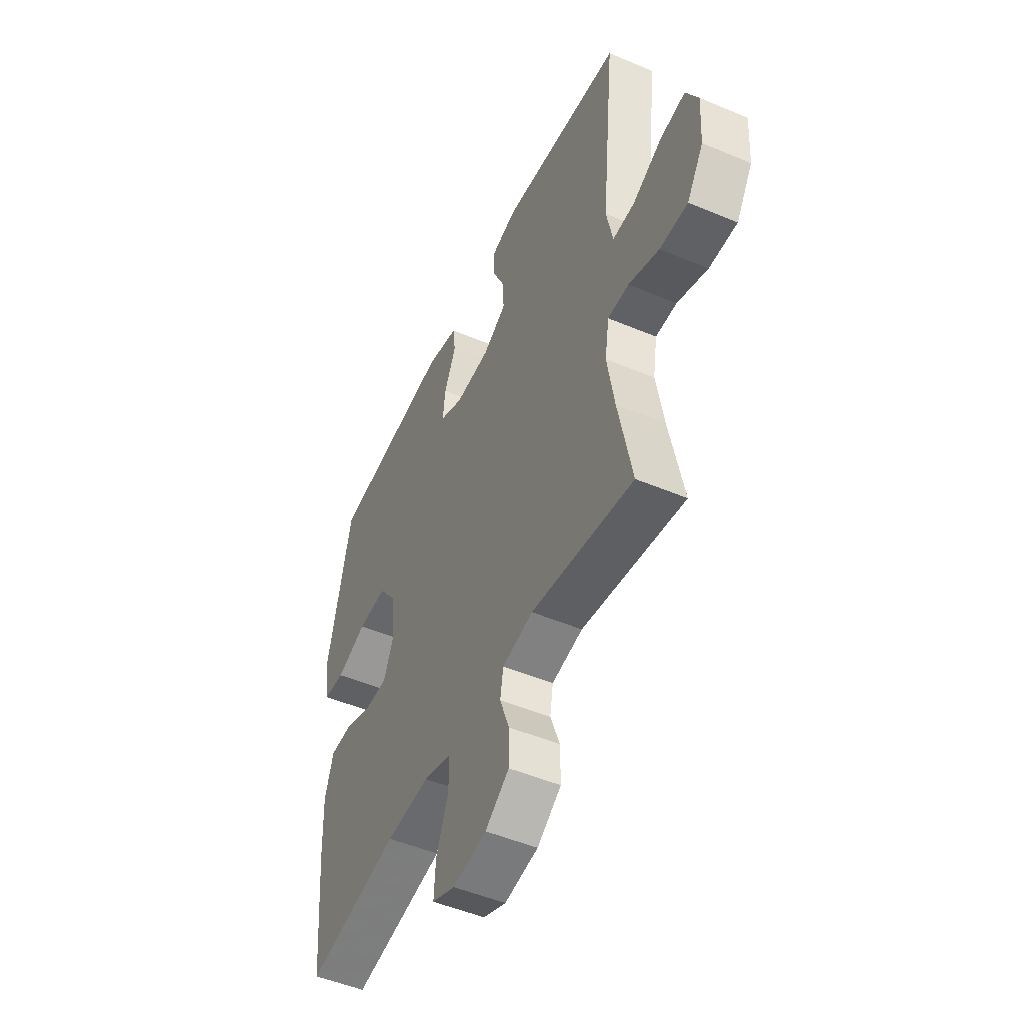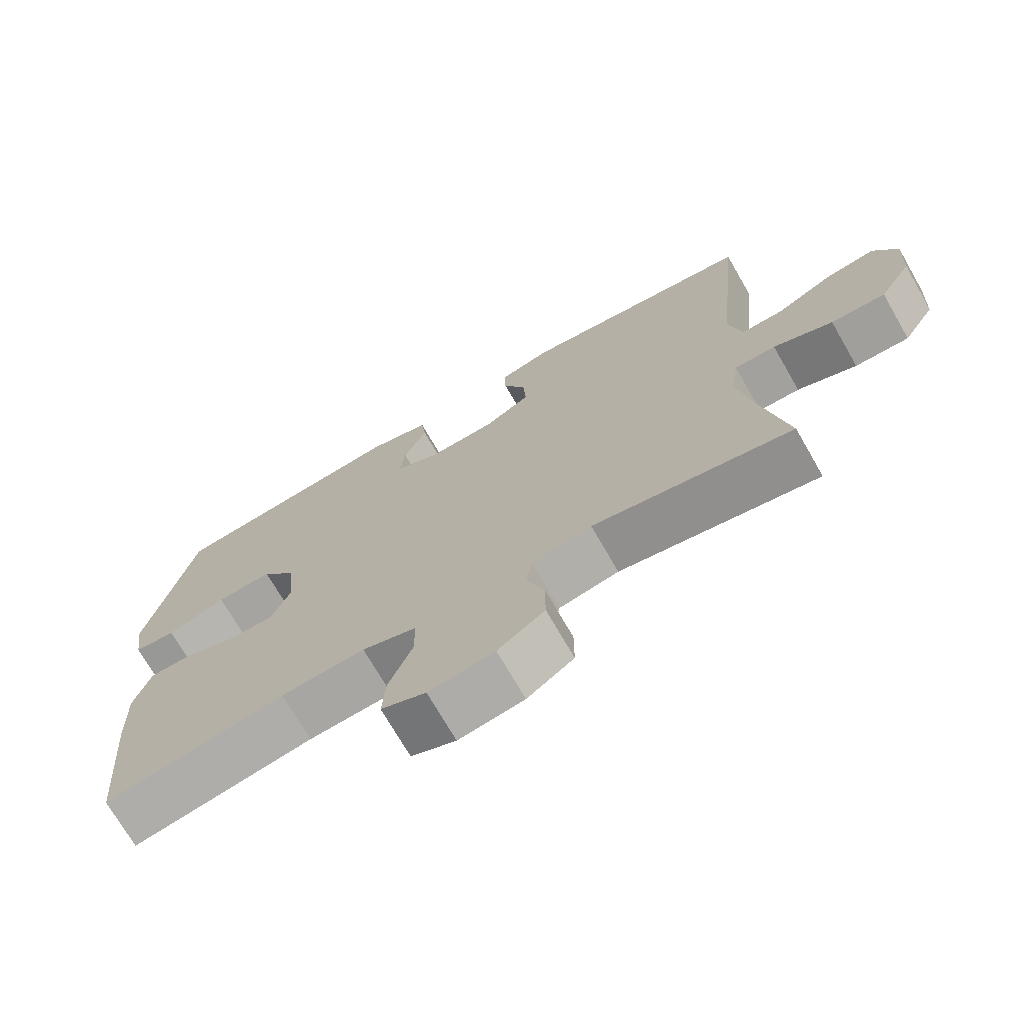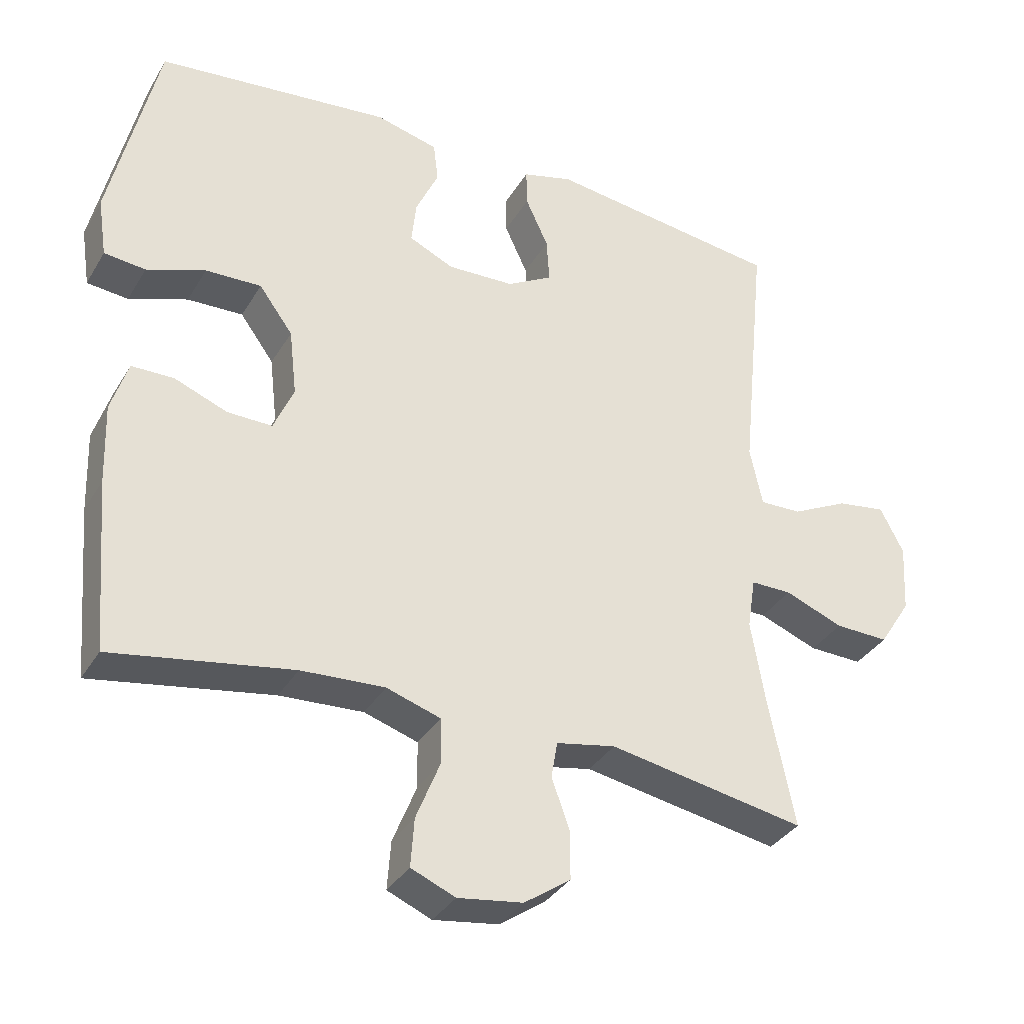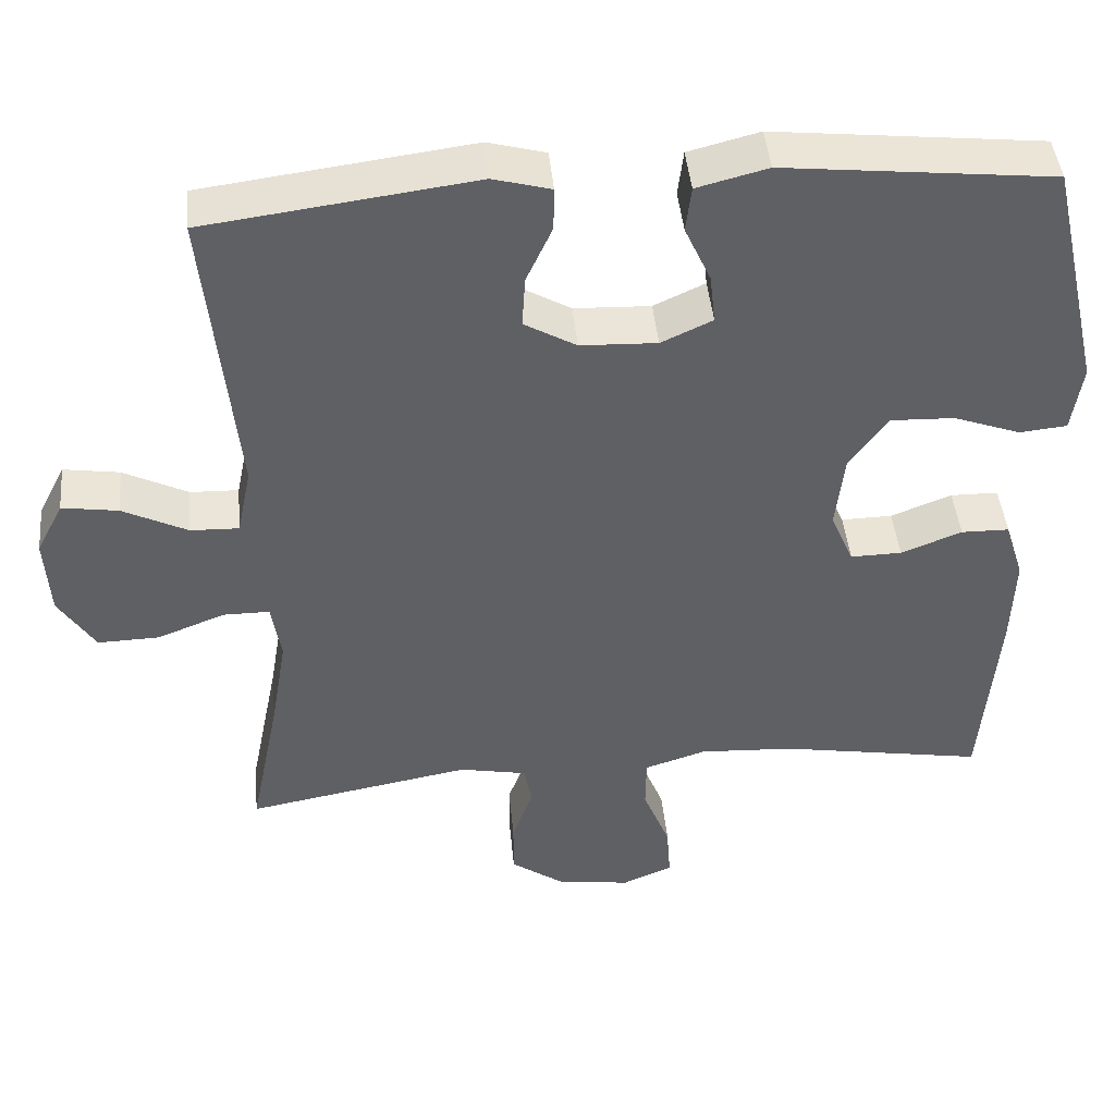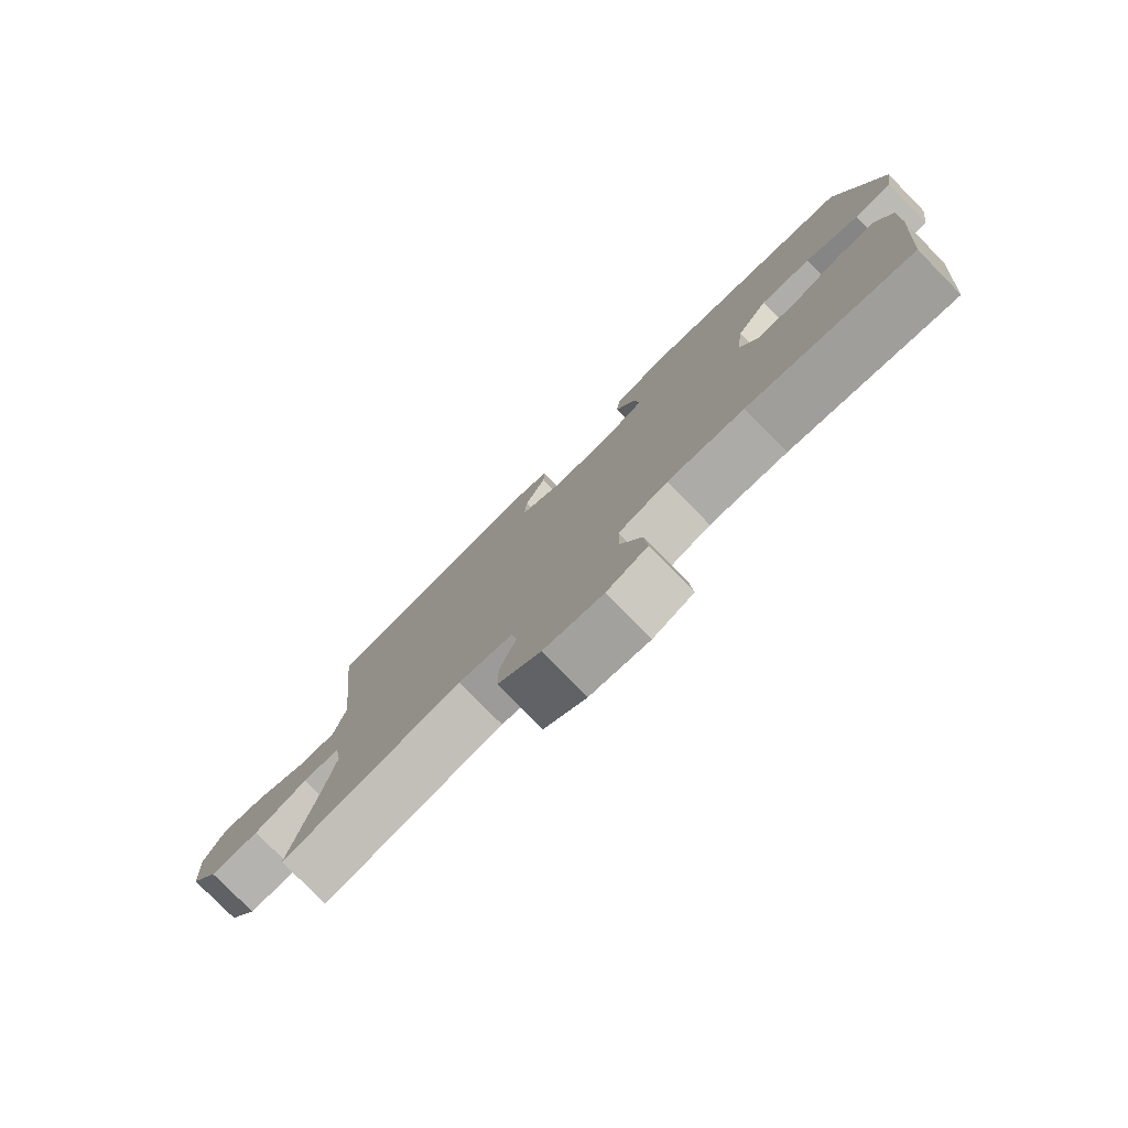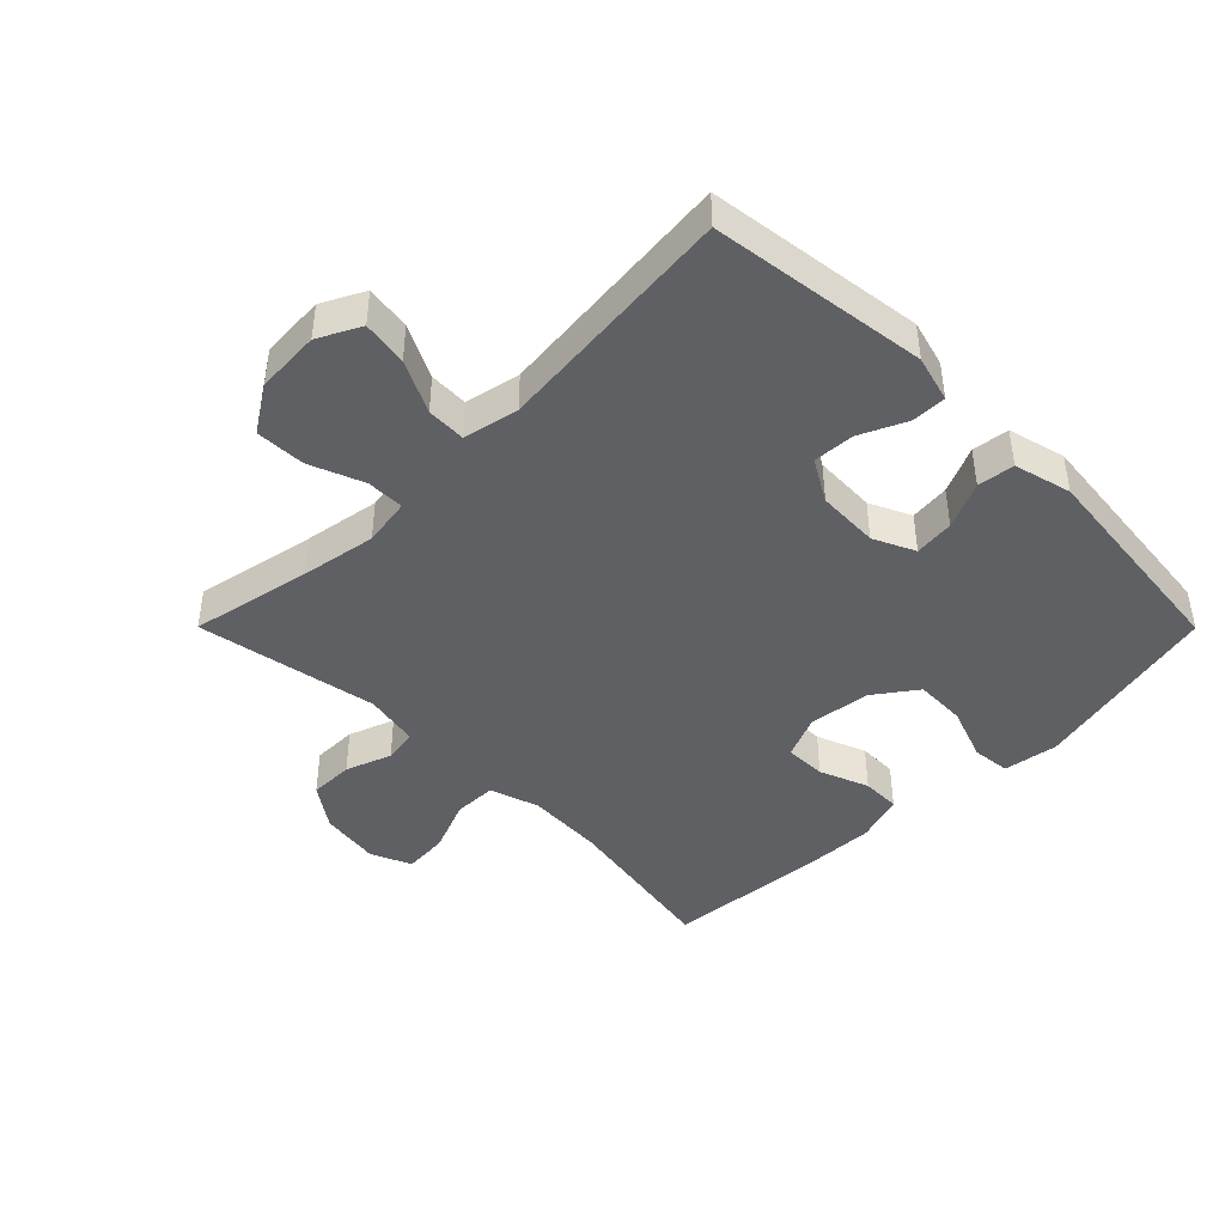
<metadata>
{"format":"obj","ext":"obj","renderer":"f3d","projection":"perspective","resolution":1024,"background":"white","views":[{"elev":-50.0,"azim":-114.9,"up":"+Z"},{"elev":-72.1,"azim":-150.1,"up":"+Z"},{"elev":-34.8,"azim":153.1,"up":"+Z"},{"elev":44.3,"azim":-5.5,"up":"+Z"},{"elev":-79.1,"azim":44.5,"up":"+Z"},{"elev":-43.5,"azim":-45.1,"up":"+Y"}]}
</metadata>
<code>
v 0.5 0.07 -0.5
v 0.24 0.07 -0.455
v 0.119 0.07 -0.448
v 0.041 0.07 -0.473
v 0.04 0.07 -0.54
v 0.074 0.07 -0.625
v 0.079 0.07 -0.695
v 0.015 0.07 -0.722
v -0.079 0.07 -0.708
v -0.146 0.07 -0.661
v -0.146 0.07 -0.591
v -0.12 0.07 -0.519
v -0.129 0.07 -0.466
v -0.215 0.07 -0.449
v -0.5 0.07 -0.5
v -0.462 0.07 -0.311
v -0.442 0.07 -0.192
v -0.454 0.07 -0.117
v -0.513 0.07 -0.117
v -0.598 0.07 -0.15
v -0.676 0.07 -0.152
v -0.722 0.07 -0.08
v -0.728 0.07 0.021
v -0.694 0.07 0.087
v -0.623 0.07 0.076
v -0.541 0.07 0.035
v -0.48 0.07 0.033
v -0.462 0.07 0.12
v -0.5 0.07 0.5
v -0.16 0.07 0.544
v -0.087 0.07 0.524
v -0.088 0.07 0.469
v -0.121 0.07 0.397
v -0.125 0.07 0.332
v -0.059 0.07 0.294
v 0.038 0.07 0.29
v 0.103 0.07 0.32
v 0.096 0.07 0.383
v 0.063 0.07 0.456
v 0.07 0.07 0.514
v 0.16 0.07 0.537
v 0.5 0.07 0.5
v 0.568 0.07 0.201
v 0.555 0.07 0.115
v 0.495 0.07 0.109
v 0.41 0.07 0.14
v 0.329 0.07 0.143
v 0.28 0.07 0.076
v 0.269 0.07 -0.021
v 0.298 0.07 -0.089
v 0.363 0.07 -0.088
v 0.44 0.07 -0.058
v 0.501 0.07 -0.059
v 0.525 0.07 -0.135
v 0.521 0.07 -0.252
v 0.5 0 -0.5
v 0.24 0 -0.455
v 0.119 0 -0.448
v 0.041 0 -0.473
v 0.04 0 -0.54
v 0.074 0 -0.625
v 0.079 0 -0.695
v 0.015 0 -0.722
v -0.079 0 -0.708
v -0.146 0 -0.661
v -0.146 0 -0.591
v -0.12 0 -0.519
v -0.129 0 -0.466
v -0.215 0 -0.449
v -0.5 0 -0.5
v -0.462 0 -0.311
v -0.442 0 -0.192
v -0.454 0 -0.117
v -0.513 0 -0.117
v -0.598 0 -0.15
v -0.676 0 -0.152
v -0.722 0 -0.08
v -0.728 0 0.021
v -0.694 0 0.087
v -0.623 0 0.076
v -0.541 0 0.035
v -0.48 0 0.033
v -0.462 0 0.12
v -0.5 0 0.5
v -0.16 0 0.544
v -0.087 0 0.524
v -0.088 0 0.469
v -0.121 0 0.397
v -0.125 0 0.332
v -0.059 0 0.294
v 0.038 0 0.29
v 0.103 0 0.32
v 0.096 0 0.383
v 0.063 0 0.456
v 0.07 0 0.514
v 0.16 0 0.537
v 0.5 0 0.5
v 0.568 0 0.201
v 0.555 0 0.115
v 0.495 0 0.109
v 0.41 0 0.14
v 0.329 0 0.143
v 0.28 0 0.076
v 0.269 0 -0.021
v 0.298 0 -0.089
v 0.363 0 -0.088
v 0.44 0 -0.058
v 0.501 0 -0.059
v 0.525 0 -0.135
v 0.521 0 -0.252
f 55 1 2
f 54 55 2
f 53 54 2
f 52 53 2
f 51 52 2
f 50 51 2 3
f 49 50 3 4
f 48 49 4
f 44 45 46
f 43 44 46
f 42 43 46
f 41 42 46
f 40 41 46
f 39 40 46
f 38 39 46
f 37 38 46 47
f 36 37 47 48
f 31 32 33
f 30 31 33
f 29 30 33
f 28 29 33
f 27 28 33 34
f 24 25 26
f 23 24 26
f 22 23 26
f 21 22 26
f 20 21 26
f 19 20 26
f 18 19 26 27
f 14 15 16
f 13 14 16 17
f 10 11 12
f 9 10 12
f 8 9 12
f 7 8 12
f 6 7 12
f 5 6 12
f 4 5 12 13
f 13 17 18
f 4 13 18
f 48 4 18
f 36 48 18
f 35 36 18
f 18 27 34 35
f 57 56 110
f 57 110 109
f 57 109 108
f 57 108 107
f 57 107 106
f 58 57 106 105
f 59 58 105 104
f 59 104 103
f 101 100 99
f 101 99 98
f 101 98 97
f 101 97 96
f 101 96 95
f 101 95 94
f 101 94 93
f 102 101 93 92
f 103 102 92 91
f 88 87 86
f 88 86 85
f 88 85 84
f 88 84 83
f 89 88 83 82
f 81 80 79
f 81 79 78
f 81 78 77
f 81 77 76
f 81 76 75
f 81 75 74
f 82 81 74 73
f 71 70 69
f 72 71 69 68
f 67 66 65
f 67 65 64
f 67 64 63
f 67 63 62
f 67 62 61
f 67 61 60
f 68 67 60 59
f 73 72 68
f 73 68 59
f 73 59 103
f 73 103 91
f 73 91 90
f 90 89 82 73
f 1 56 57 2
f 2 57 58 3
f 3 58 59 4
f 4 59 60 5
f 5 60 61 6
f 6 61 62 7
f 7 62 63 8
f 8 63 64 9
f 9 64 65 10
f 10 65 66 11
f 11 66 67 12
f 12 67 68 13
f 13 68 69 14
f 14 69 70 15
f 15 70 71 16
f 16 71 72 17
f 17 72 73 18
f 18 73 74 19
f 19 74 75 20
f 20 75 76 21
f 21 76 77 22
f 22 77 78 23
f 23 78 79 24
f 24 79 80 25
f 25 80 81 26
f 26 81 82 27
f 27 82 83 28
f 28 83 84 29
f 29 84 85 30
f 30 85 86 31
f 31 86 87 32
f 32 87 88 33
f 33 88 89 34
f 34 89 90 35
f 35 90 91 36
f 36 91 92 37
f 37 92 93 38
f 38 93 94 39
f 39 94 95 40
f 40 95 96 41
f 41 96 97 42
f 42 97 98 43
f 43 98 99 44
f 44 99 100 45
f 45 100 101 46
f 46 101 102 47
f 47 102 103 48
f 48 103 104 49
f 49 104 105 50
f 50 105 106 51
f 51 106 107 52
f 52 107 108 53
f 53 108 109 54
f 54 109 110 55
f 55 110 56 1

</code>
